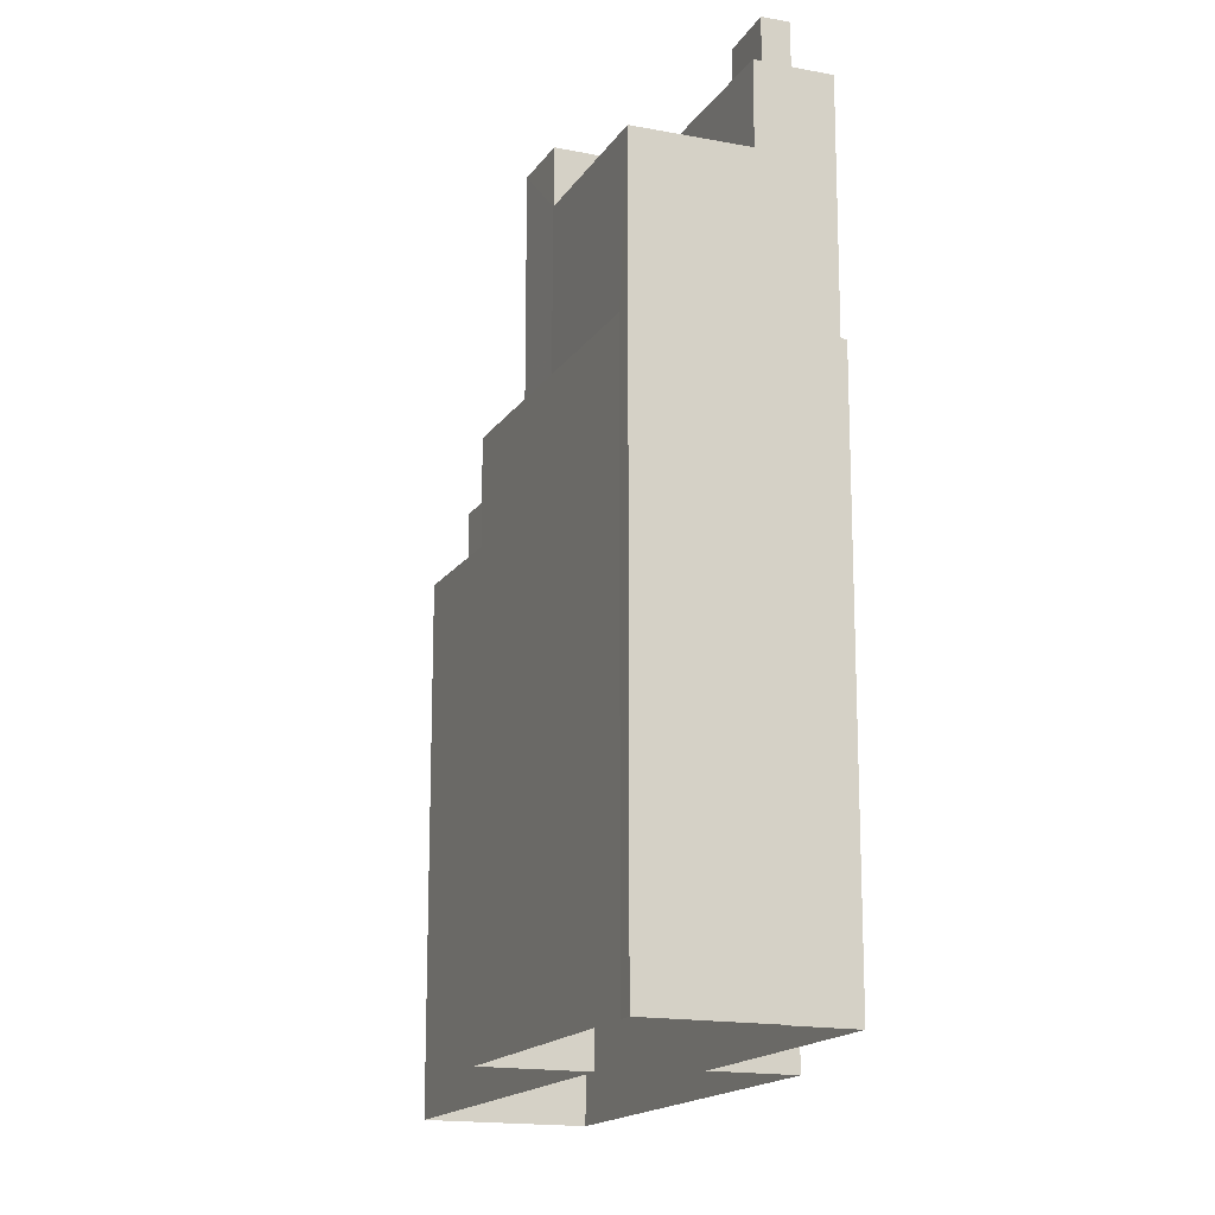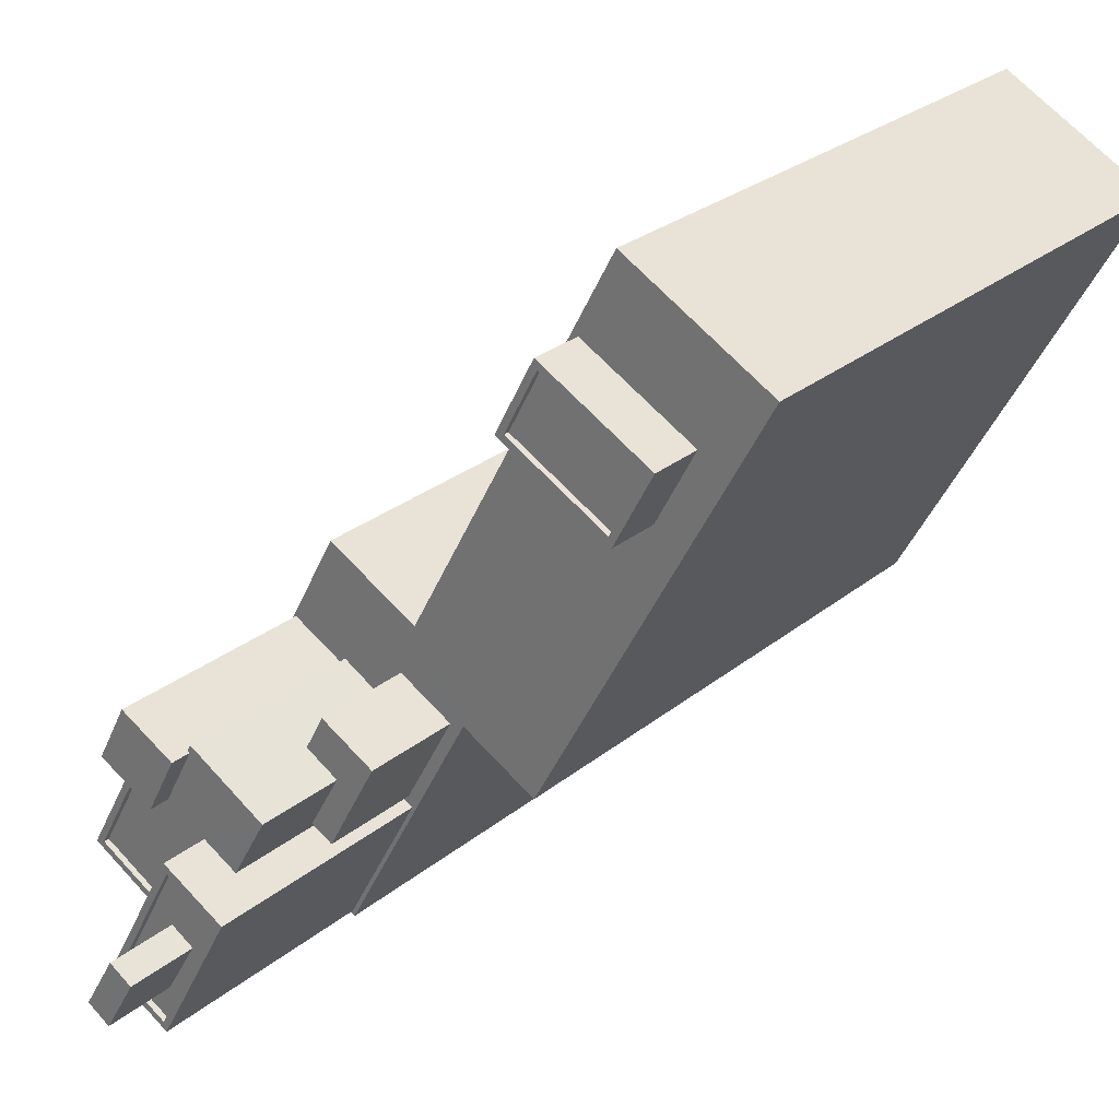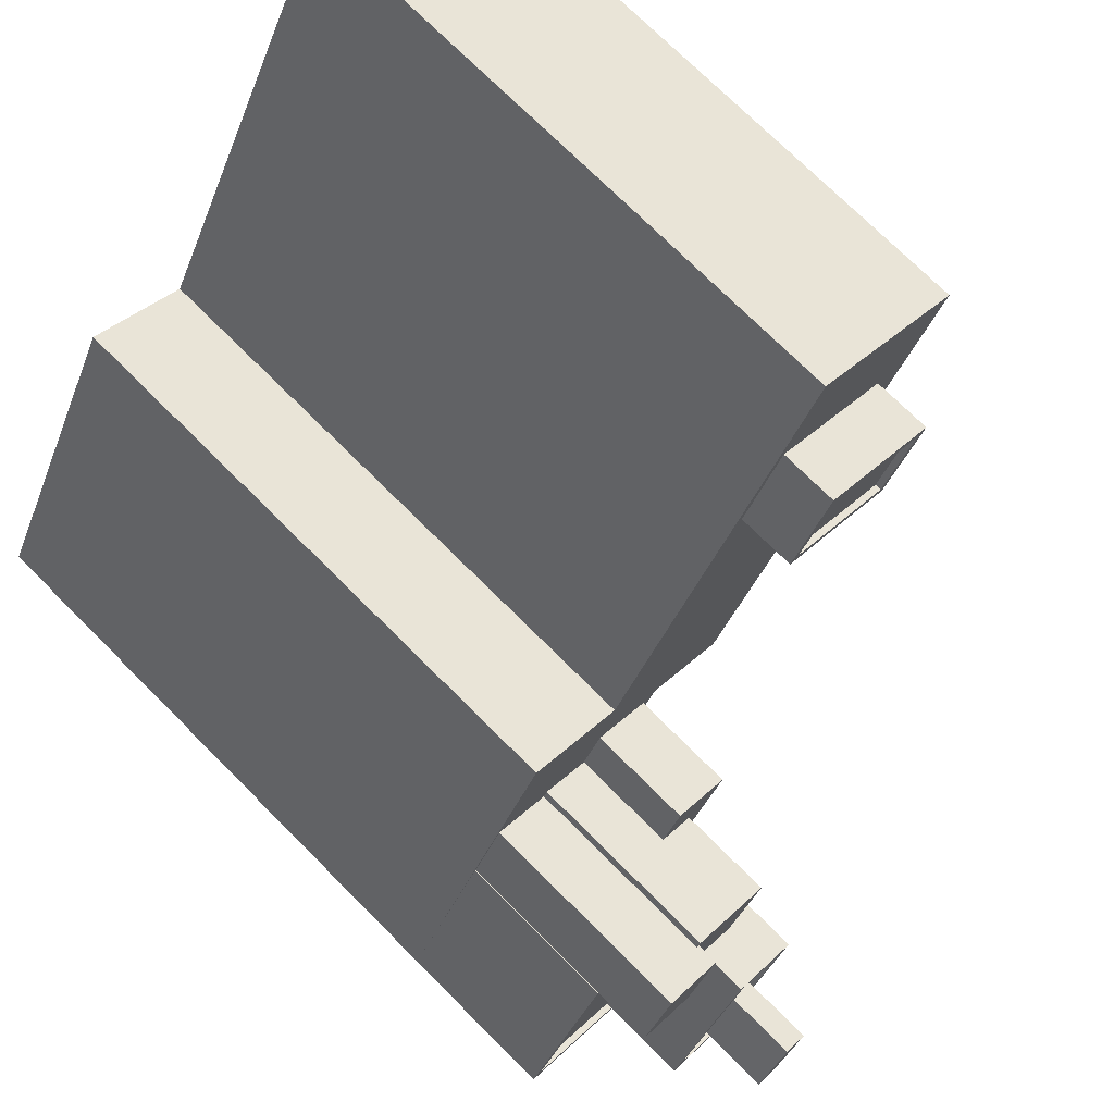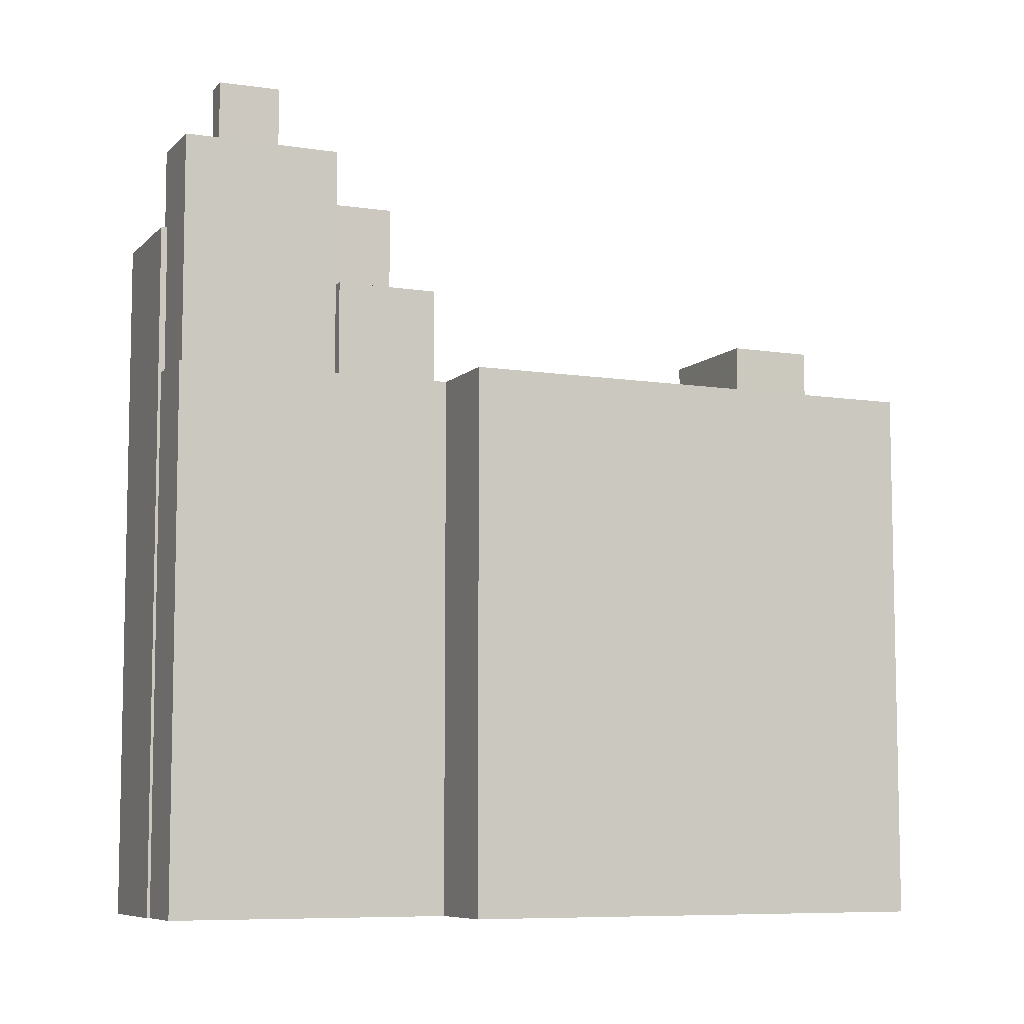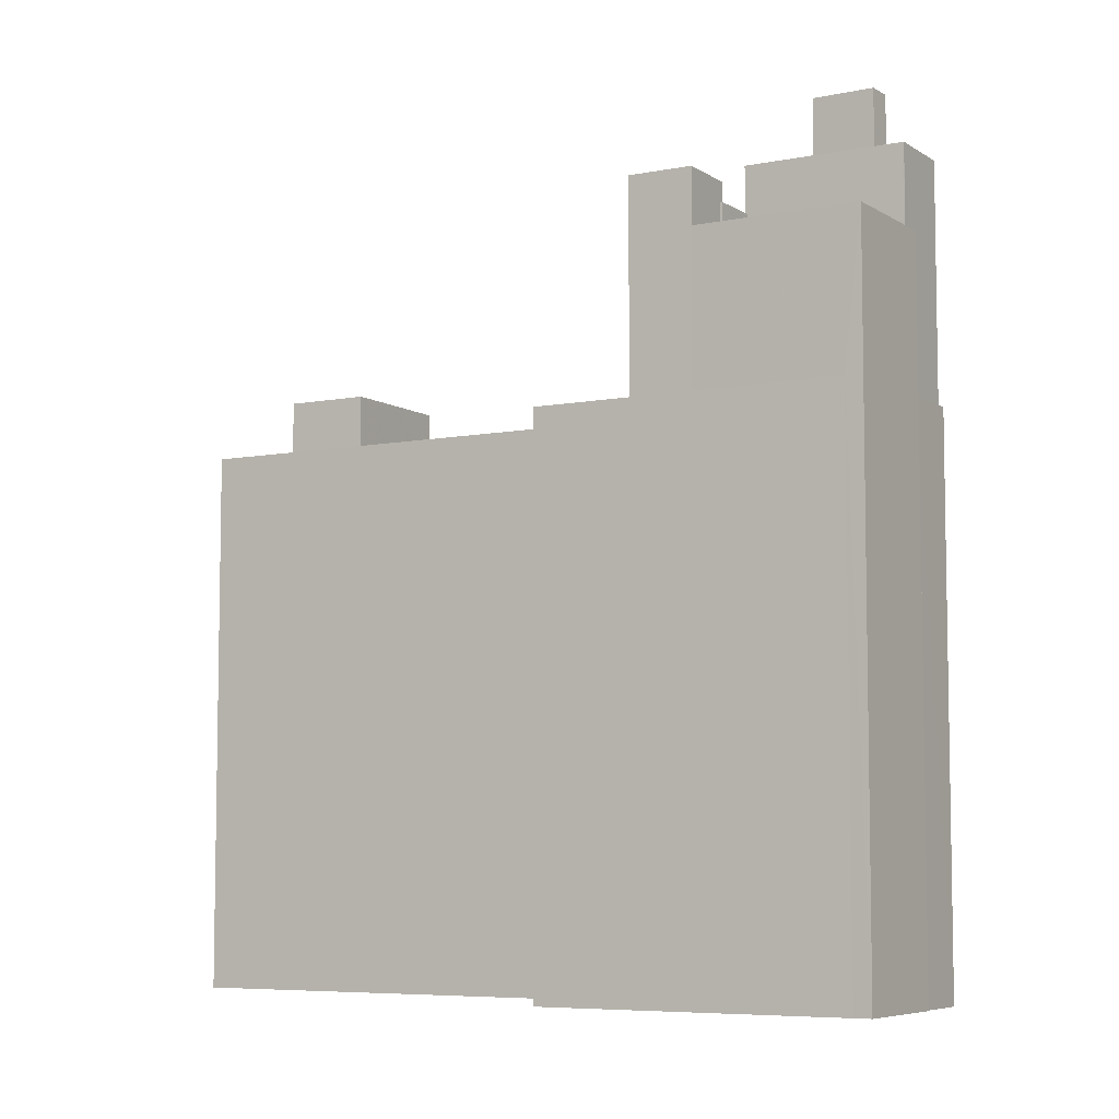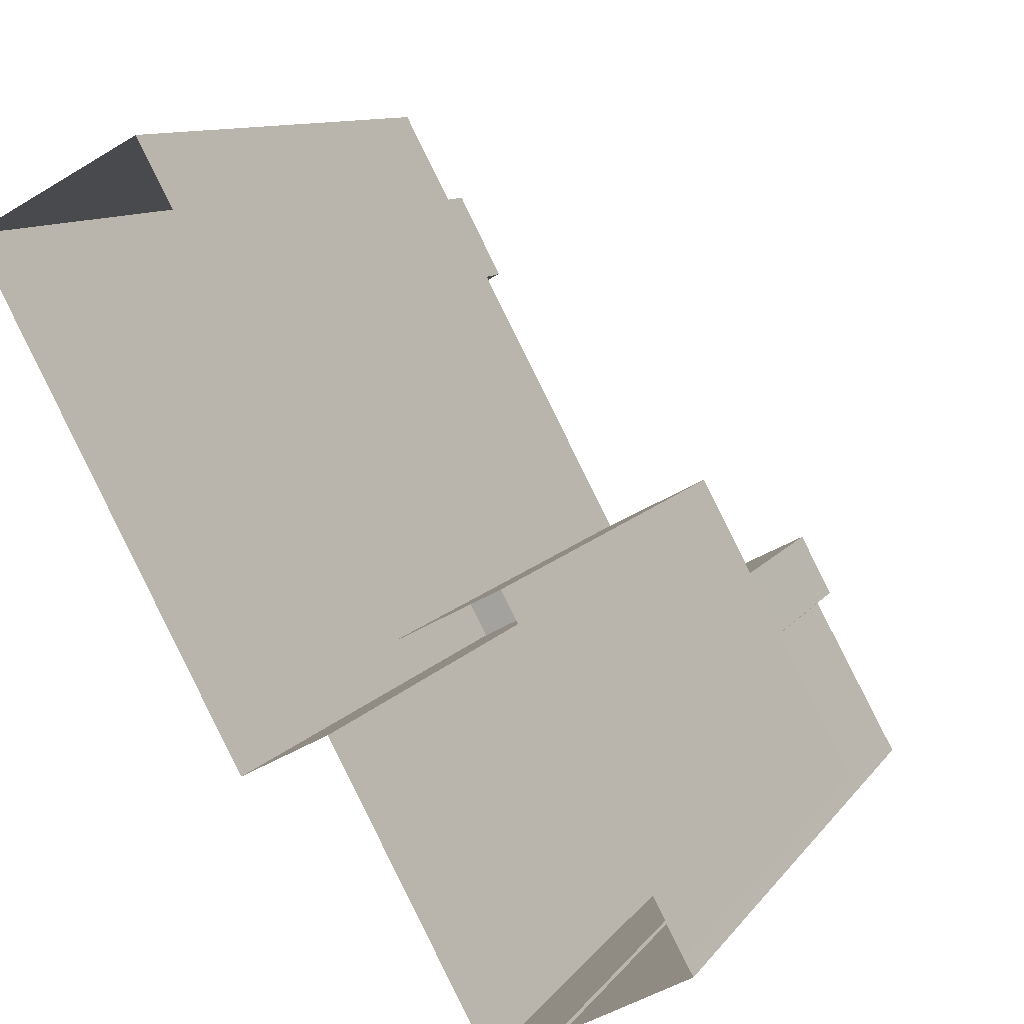
<metadata>
{"format":"obj","ext":"obj","renderer":"f3d","projection":"perspective","resolution":1024,"background":"white","views":[{"elev":-16.2,"azim":-50.7,"up":"+Z"},{"elev":27.5,"azim":39.1,"up":"+Y"},{"elev":72.9,"azim":-44.9,"up":"+Y"},{"elev":-7.7,"azim":37.8,"up":"+Z"},{"elev":-6.6,"azim":-88.3,"up":"+Z"},{"elev":10.1,"azim":-159.5,"up":"+Y"}]}
</metadata>
<code>
v -1.174e+04 -3.42e+04 37.74
v -1.174e+04 -3.421e+04 37.74
v -1.174e+04 -3.421e+04 37.74
v -1.173e+04 -3.42e+04 37.74
v -1.174e+04 -3.42e+04 37.74
v -1.172e+04 -3.418e+04 37.74
v -1.174e+04 -3.421e+04 37.74
v -1.175e+04 -3.421e+04 37.74
v -1.173e+04 -3.418e+04 37.74
v -1.175e+04 -3.421e+04 37.74
v -1.174e+04 -3.42e+04 37.74
v -1.174e+04 -3.42e+04 65.85
v -1.174e+04 -3.42e+04 65.85
v -1.174e+04 -3.42e+04 65.85
v -1.174e+04 -3.42e+04 65.85
v -1.174e+04 -3.421e+04 65.85
v -1.174e+04 -3.42e+04 65.85
v -1.174e+04 -3.42e+04 61.59
v -1.175e+04 -3.421e+04 61.59
v -1.175e+04 -3.42e+04 61.59
v -1.174e+04 -3.42e+04 61.59
v -1.174e+04 -3.42e+04 61.59
v -1.173e+04 -3.418e+04 61.6
v -1.173e+04 -3.419e+04 61.6
v -1.173e+04 -3.419e+04 61.6
v -1.172e+04 -3.418e+04 61.6
v -1.174e+04 -3.421e+04 61.59
v -1.174e+04 -3.421e+04 61.59
v -1.174e+04 -3.421e+04 61.59
v -1.174e+04 -3.421e+04 61.59
v -1.172e+04 -3.419e+04 61.6
v -1.173e+04 -3.419e+04 61.6
v -1.173e+04 -3.42e+04 61.6
v -1.173e+04 -3.419e+04 61.6
v -1.174e+04 -3.42e+04 61.6
v -1.174e+04 -3.421e+04 61.59
v -1.175e+04 -3.42e+04 61.59
v -1.174e+04 -3.42e+04 61.59
v -1.174e+04 -3.421e+04 61.59
v -1.174e+04 -3.42e+04 61.59
v -1.174e+04 -3.42e+04 61.59
v -1.174e+04 -3.42e+04 61.59
v -1.173e+04 -3.418e+04 61.6
v -1.174e+04 -3.42e+04 61.59
v -1.174e+04 -3.42e+04 61.59
v -1.174e+04 -3.42e+04 61.59
v -1.174e+04 -3.42e+04 61.59
v -1.174e+04 -3.42e+04 61.59
v -1.175e+04 -3.42e+04 61.59
v -1.174e+04 -3.42e+04 70.59
v -1.174e+04 -3.42e+04 70.59
v -1.174e+04 -3.42e+04 70.59
v -1.175e+04 -3.42e+04 70.59
v -1.174e+04 -3.42e+04 69.71
v -1.174e+04 -3.42e+04 69.71
v -1.174e+04 -3.42e+04 69.71
v -1.174e+04 -3.42e+04 69.71
v -1.174e+04 -3.42e+04 69.71
v -1.174e+04 -3.42e+04 69.71
v -1.174e+04 -3.42e+04 69.71
v -1.174e+04 -3.42e+04 69.71
v -1.174e+04 -3.42e+04 69.71
v -1.174e+04 -3.42e+04 69.71
v -1.174e+04 -3.42e+04 68.19
v -1.175e+04 -3.42e+04 68.19
v -1.175e+04 -3.42e+04 68.19
v -1.174e+04 -3.42e+04 68.19
v -1.174e+04 -3.42e+04 68.19
v -1.174e+04 -3.42e+04 68.19
v -1.175e+04 -3.42e+04 68.19
v -1.175e+04 -3.42e+04 68.19
v -1.175e+04 -3.42e+04 68.19
v -1.175e+04 -3.421e+04 68.19
v -1.174e+04 -3.421e+04 68.19
v -1.174e+04 -3.421e+04 68.19
v -1.175e+04 -3.421e+04 68.19
v -1.175e+04 -3.421e+04 68.19
v -1.175e+04 -3.421e+04 68.19
v -1.174e+04 -3.42e+04 67.94
v -1.175e+04 -3.421e+04 67.94
v -1.175e+04 -3.421e+04 67.94
v -1.175e+04 -3.42e+04 67.94
v -1.174e+04 -3.421e+04 71.5
v -1.174e+04 -3.421e+04 71.5
v -1.174e+04 -3.421e+04 71.5
v -1.174e+04 -3.42e+04 71.5
v -1.174e+04 -3.421e+04 71.5
v -1.174e+04 -3.421e+04 71.5
v -1.174e+04 -3.421e+04 71.5
v -1.174e+04 -3.421e+04 71.5
v -1.174e+04 -3.421e+04 71.5
v -1.174e+04 -3.421e+04 71.5
v -1.174e+04 -3.42e+04 71.75
v -1.174e+04 -3.42e+04 71.75
v -1.175e+04 -3.421e+04 71.75
v -1.174e+04 -3.421e+04 71.75
v -1.174e+04 -3.421e+04 71.75
v -1.174e+04 -3.421e+04 71.75
v -1.174e+04 -3.421e+04 71.75
v -1.174e+04 -3.421e+04 71.75
v -1.174e+04 -3.421e+04 74.55
v -1.174e+04 -3.421e+04 74.55
v -1.174e+04 -3.421e+04 74.55
v -1.174e+04 -3.421e+04 74.55
v -1.173e+04 -3.419e+04 63.63
v -1.173e+04 -3.419e+04 63.63
v -1.173e+04 -3.418e+04 63.63
v -1.173e+04 -3.419e+04 63.63
v -1.173e+04 -3.419e+04 63.88
v -1.173e+04 -3.418e+04 63.88
v -1.173e+04 -3.419e+04 63.88
v -1.173e+04 -3.418e+04 63.88
v -1.173e+04 -3.419e+04 63.88
v -1.173e+04 -3.419e+04 63.88
v -1.173e+04 -3.419e+04 63.88
v -1.173e+04 -3.419e+04 63.88
f 1 2 3
f 4 1 5
f 5 6 4
f 7 8 3
f 5 9 6
f 10 11 5
f 8 10 3
f 3 10 1
f 10 5 1
f 12 13 14
f 13 15 14
f 16 12 14
f 17 16 14
f 18 19 20
f 21 22 18
f 23 22 24
f 25 26 23
f 27 28 29
f 30 27 29
f 25 31 26
f 32 33 34
f 35 33 32
f 28 35 36
f 37 38 20
f 29 28 36
f 39 40 36
f 41 40 39
f 38 42 21
f 24 22 32
f 25 23 43
f 23 24 43
f 21 44 45
f 39 36 46
f 45 46 22
f 20 38 18
f 38 21 18
f 21 45 22
f 22 35 32
f 36 35 46
f 22 46 35
f 25 34 31
f 25 32 34
f 47 48 49
f 50 51 52
f 50 53 51
f 54 55 56
f 57 54 56
f 58 59 60
f 61 62 63
f 54 57 63
f 63 58 54
f 58 62 59
f 63 62 58
f 64 65 66
f 67 64 66
f 68 69 67
f 70 71 72
f 73 66 72
f 74 75 76
f 66 65 70
f 74 76 73
f 76 77 78
f 78 66 73
f 68 67 66
f 66 70 72
f 76 78 73
f 79 80 81
f 79 82 80
f 83 84 85
f 86 84 87
f 88 86 87
f 83 87 84
f 89 90 88
f 90 89 91
f 91 92 85
f 88 87 89
f 85 92 83
f 89 92 91
f 93 94 95
f 96 93 95
f 95 97 98
f 99 94 93
f 100 94 99
f 100 98 97
f 95 98 96
f 98 100 99
f 101 102 103
f 104 101 103
f 105 106 107
f 105 108 106
f 109 110 111
f 110 112 111
f 113 114 115
f 116 113 115
f 114 112 110
f 115 114 110
f 109 111 113
f 116 109 113
f 46 45 13
f 12 46 13
f 46 12 16
f 39 46 16
f 17 39 16
f 17 41 39
f 15 13 45
f 44 15 45
f 35 1 4
f 33 35 4
f 1 35 28
f 2 1 28
f 27 2 28
f 27 3 2
f 19 18 11
f 10 19 11
f 18 5 11
f 18 22 5
f 22 23 9
f 5 22 9
f 23 6 9
f 23 26 6
f 34 4 6
f 6 26 31
f 34 33 4
f 34 6 31
f 70 53 71
f 37 71 38
f 38 71 50
f 71 53 50
f 51 53 55
f 51 55 54
f 53 70 65
f 55 65 48
f 48 65 49
f 55 53 65
f 58 52 51
f 54 58 51
f 52 60 50
f 50 60 38
f 52 58 60
f 38 60 42
f 14 62 17
f 41 17 40
f 40 17 61
f 17 62 61
f 69 57 56
f 67 69 56
f 60 59 21
f 42 60 21
f 67 56 64
f 47 64 48
f 48 64 55
f 64 56 55
f 62 15 59
f 59 15 21
f 62 14 15
f 21 15 44
f 30 75 27
f 3 27 7
f 7 27 74
f 27 75 74
f 7 73 8
f 7 74 73
f 72 19 73
f 73 19 8
f 72 20 19
f 8 19 10
f 65 64 47
f 49 65 47
f 37 20 72
f 71 37 72
f 66 82 79
f 68 66 79
f 81 78 77
f 81 80 78
f 78 80 82
f 66 78 82
f 76 95 77
f 79 81 77
f 57 95 94
f 69 68 57
f 68 79 77
f 57 94 63
f 77 95 57
f 68 77 57
f 84 96 85
f 85 98 91
f 85 96 98
f 93 84 86
f 93 96 84
f 90 99 88
f 88 93 86
f 88 99 93
f 98 99 90
f 91 98 90
f 40 61 36
f 36 61 100
f 100 61 94
f 61 63 94
f 36 100 97
f 29 36 97
f 95 75 97
f 97 75 29
f 95 76 75
f 29 75 30
f 89 103 102
f 89 87 103
f 101 89 102
f 101 92 89
f 104 92 101
f 104 83 92
f 87 83 104
f 103 87 104
f 43 111 112
f 43 24 111
f 110 105 107
f 110 109 105
f 110 107 106
f 115 110 106
f 115 106 108
f 116 115 108
f 116 108 105
f 109 116 105
f 25 112 114
f 25 43 112
f 25 114 113
f 32 25 113
f 32 113 111
f 24 32 111

</code>
